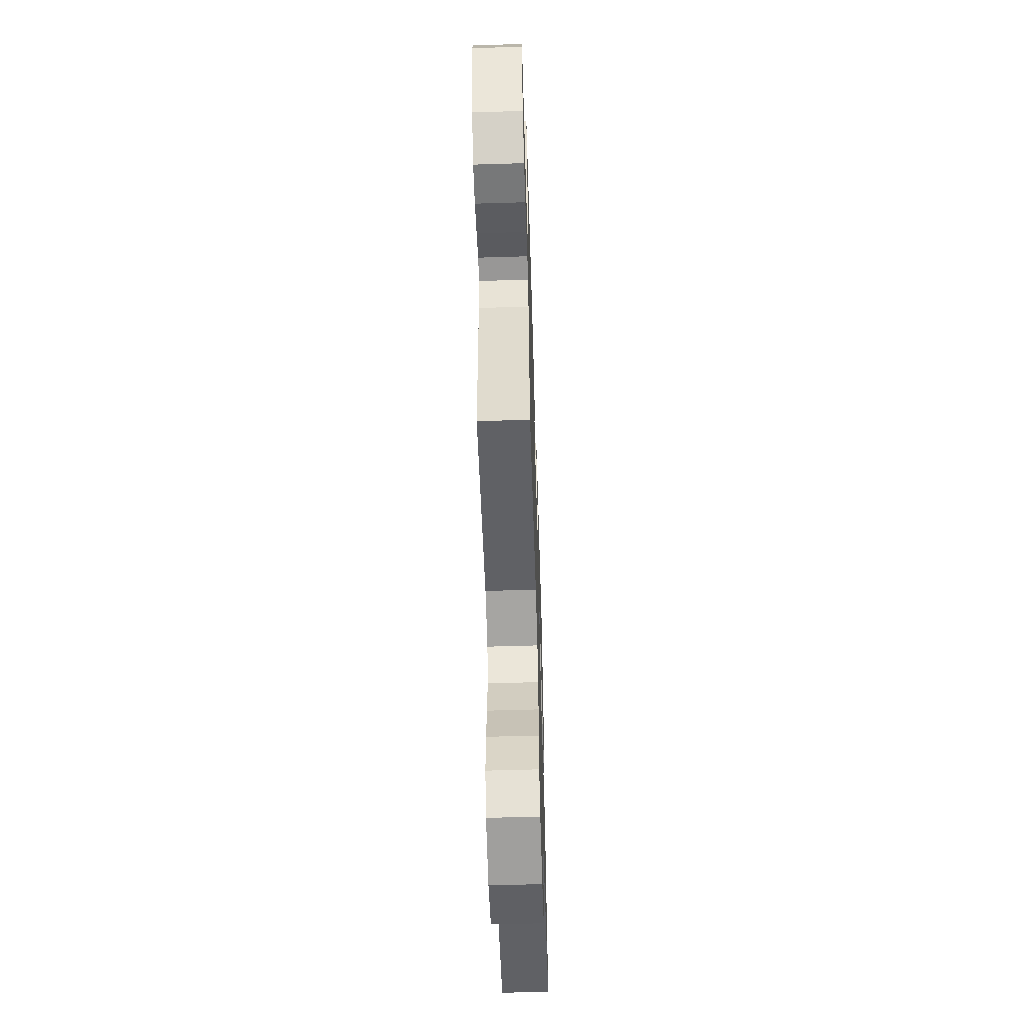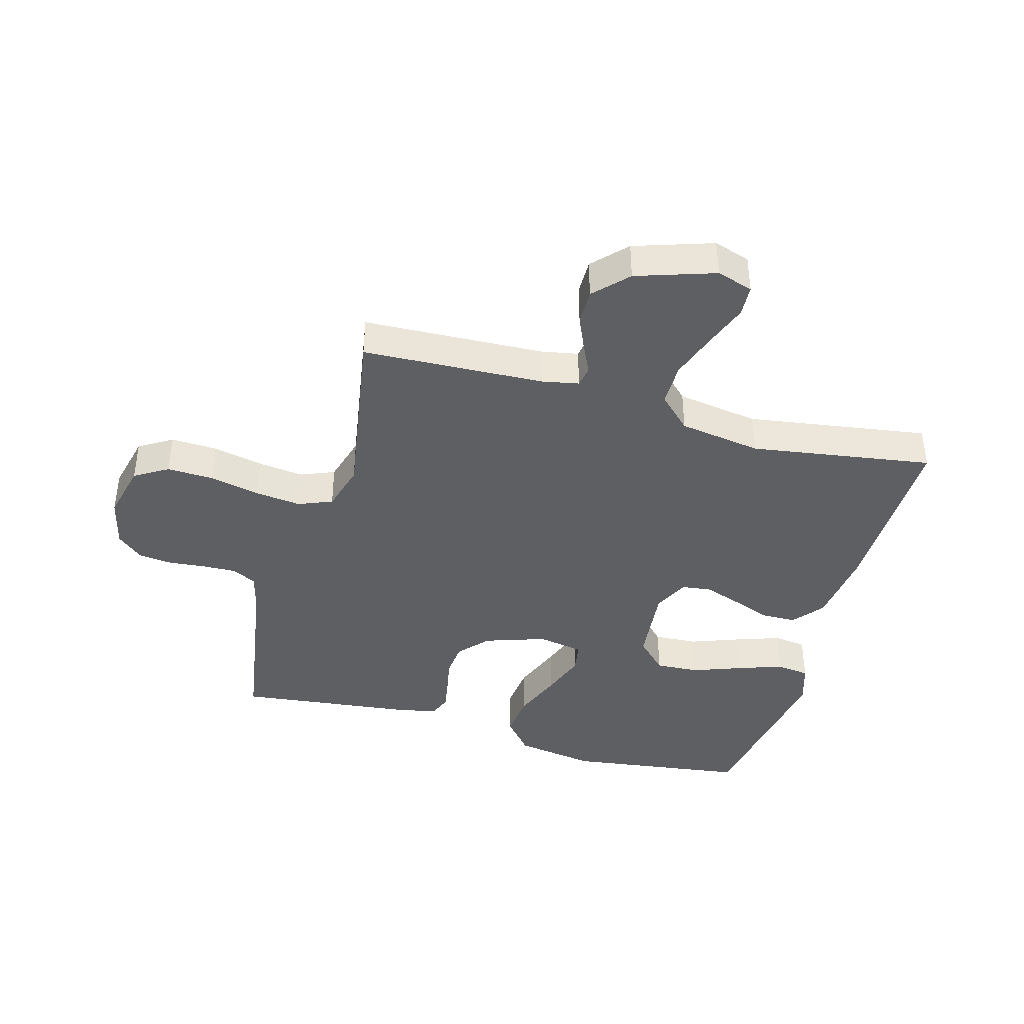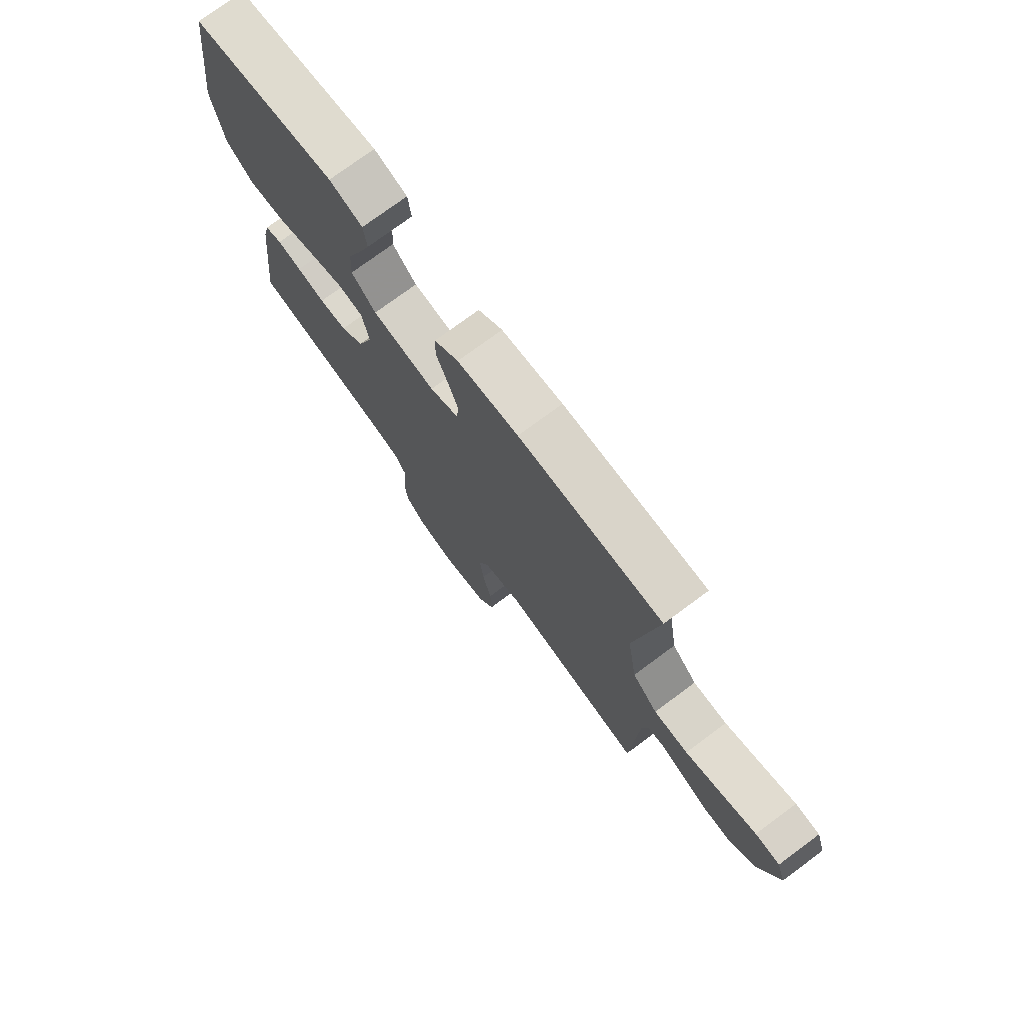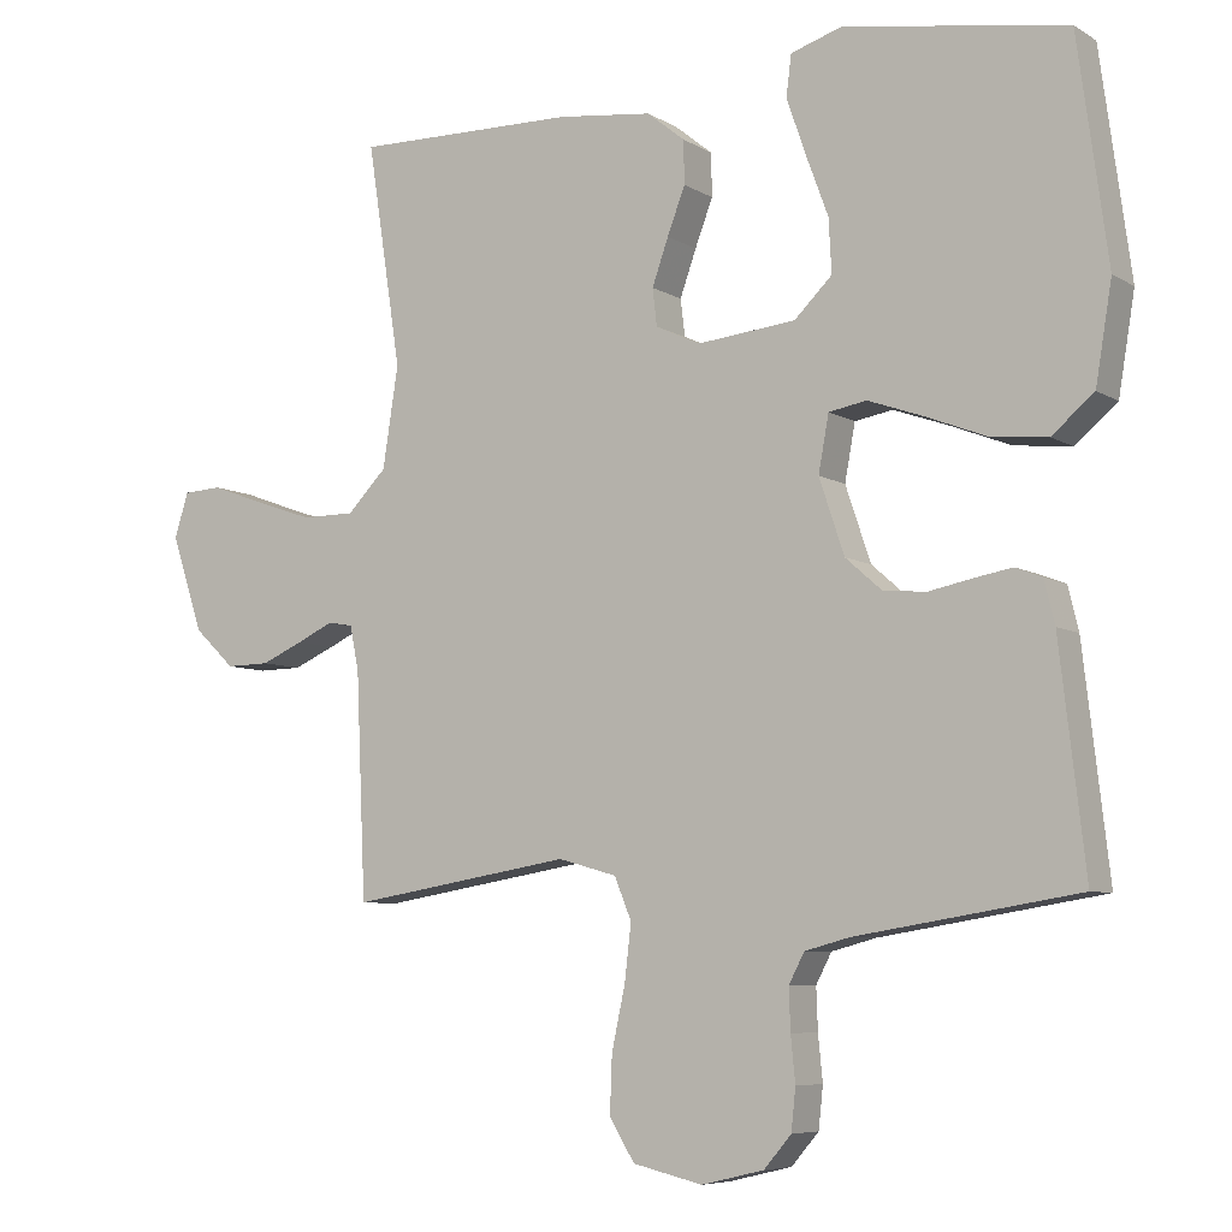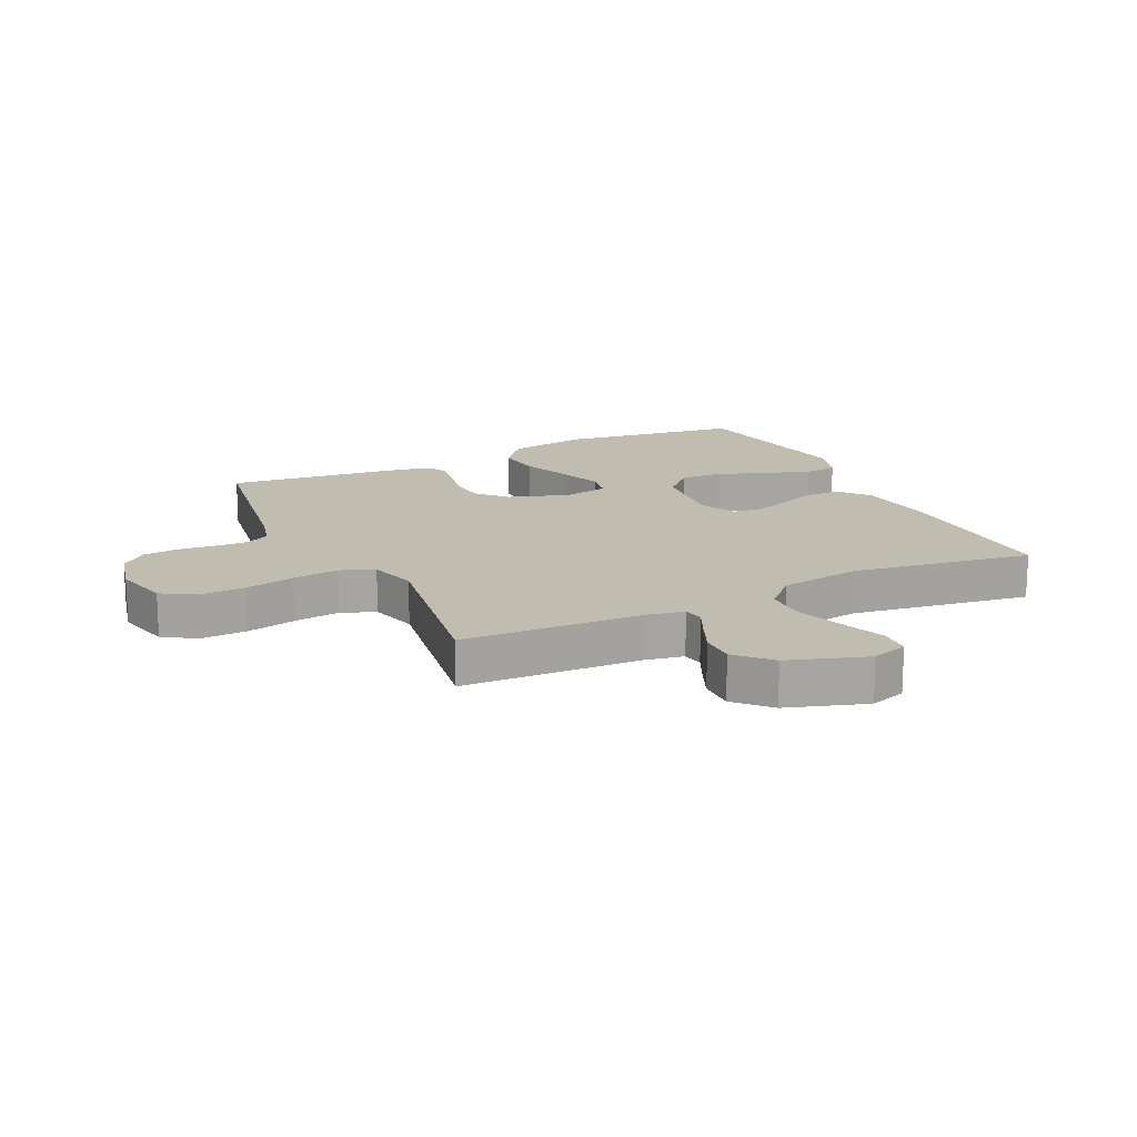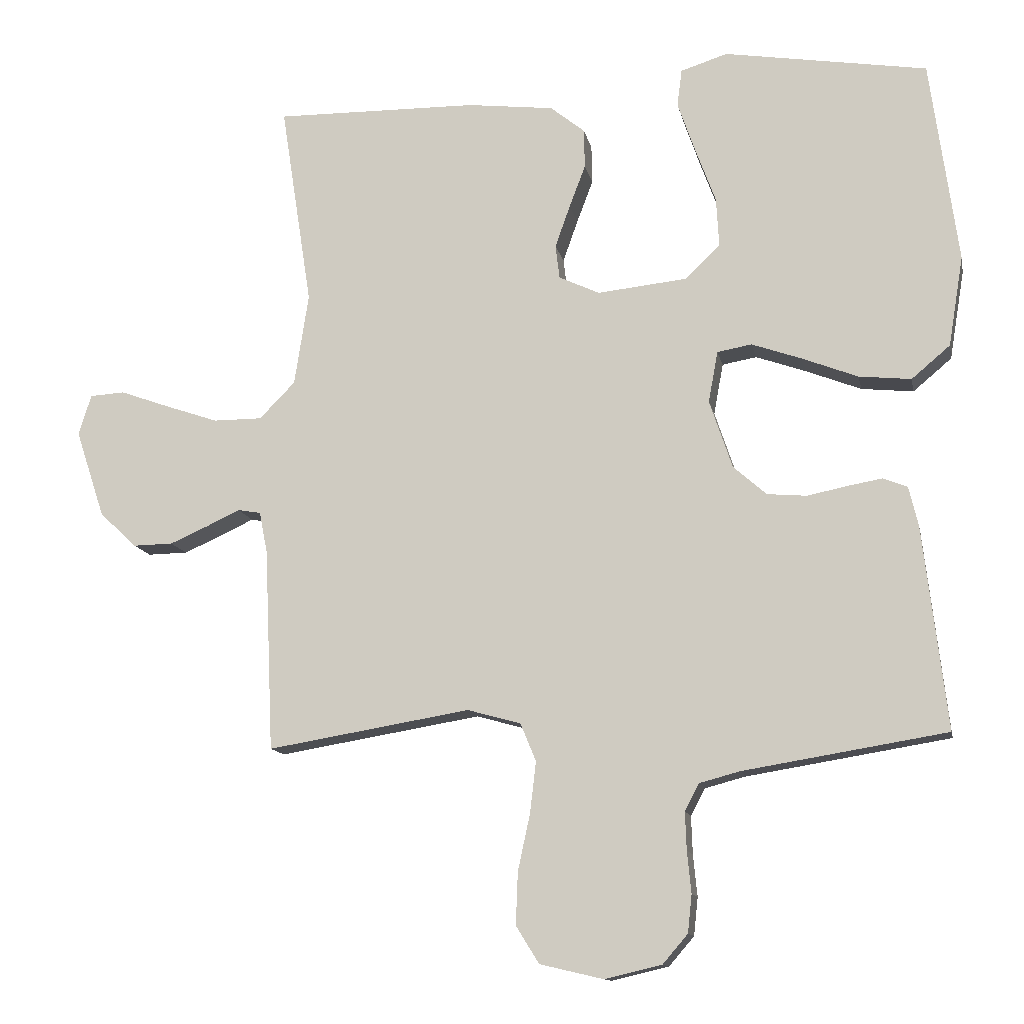
<metadata>
{"format":"obj","ext":"obj","renderer":"f3d","projection":"perspective","resolution":1024,"background":"white","views":[{"elev":-58.3,"azim":-88.2,"up":"+Z"},{"elev":-40.7,"azim":-105.7,"up":"+Y"},{"elev":75.4,"azim":-126.5,"up":"+Z"},{"elev":-6.8,"azim":31.2,"up":"+Z"},{"elev":16.5,"azim":-115.8,"up":"+Y"},{"elev":-12.5,"azim":11.2,"up":"+Z"}]}
</metadata>
<code>
v -0.5 0.07 0.5
v -0.2 0.07 0.496
v -0.072 0.07 0.481
v -0.021 0.07 0.44
v -0.02 0.07 0.382
v -0.044 0.07 0.319
v -0.066 0.07 0.257
v -0.06 0.07 0.207
v 0 0.07 0.179
v 0.133 0.07 0.193
v 0.184 0.07 0.243
v 0.18 0.07 0.315
v 0.15 0.07 0.396
v 0.124 0.07 0.471
v 0.131 0.07 0.526
v 0.2 0.07 0.548
v 0.5 0.07 0.5
v 0.541 0.07 0.2
v 0.519 0.07 0.067
v 0.462 0.07 0.019
v 0.385 0.07 0.027
v 0.303 0.07 0.059
v 0.229 0.07 0.085
v 0.178 0.07 0.076
v 0.164 0.07 0
v 0.198 0.07 -0.101
v 0.247 0.07 -0.144
v 0.305 0.07 -0.149
v 0.364 0.07 -0.137
v 0.415 0.07 -0.128
v 0.451 0.07 -0.142
v 0.465 0.07 -0.2
v 0.5 0.07 -0.5
v 0.2 0.07 -0.549
v 0.14 0.07 -0.565
v 0.119 0.07 -0.605
v 0.121 0.07 -0.661
v 0.127 0.07 -0.722
v 0.121 0.07 -0.778
v 0.084 0.07 -0.821
v 0 0.07 -0.841
v -0.094 0.07 -0.819
v -0.128 0.07 -0.764
v -0.125 0.07 -0.687
v -0.107 0.07 -0.604
v -0.098 0.07 -0.528
v -0.121 0.07 -0.472
v -0.2 0.07 -0.45
v -0.5 0.07 -0.5
v -0.513 0.07 -0.2
v -0.525 0.07 -0.139
v -0.559 0.07 -0.133
v -0.608 0.07 -0.156
v -0.665 0.07 -0.181
v -0.724 0.07 -0.182
v -0.779 0.07 -0.13
v -0.822 0.07 0
v -0.803 0.07 0.06
v -0.751 0.07 0.063
v -0.679 0.07 0.037
v -0.6 0.07 0.01
v -0.528 0.07 0.01
v -0.475 0.07 0.064
v -0.454 0.07 0.2
v -0.5 0 0.5
v -0.2 0 0.496
v -0.072 0 0.481
v -0.021 0 0.44
v -0.02 0 0.382
v -0.044 0 0.319
v -0.066 0 0.257
v -0.06 0 0.207
v 0 0 0.179
v 0.133 0 0.193
v 0.184 0 0.243
v 0.18 0 0.315
v 0.15 0 0.396
v 0.124 0 0.471
v 0.131 0 0.526
v 0.2 0 0.548
v 0.5 0 0.5
v 0.541 0 0.2
v 0.519 0 0.067
v 0.462 0 0.019
v 0.385 0 0.027
v 0.303 0 0.059
v 0.229 0 0.085
v 0.178 0 0.076
v 0.164 0 0
v 0.198 0 -0.101
v 0.247 0 -0.144
v 0.305 0 -0.149
v 0.364 0 -0.137
v 0.415 0 -0.128
v 0.451 0 -0.142
v 0.465 0 -0.2
v 0.5 0 -0.5
v 0.2 0 -0.549
v 0.14 0 -0.565
v 0.119 0 -0.605
v 0.121 0 -0.661
v 0.127 0 -0.722
v 0.121 0 -0.778
v 0.084 0 -0.821
v 0 0 -0.841
v -0.094 0 -0.819
v -0.128 0 -0.764
v -0.125 0 -0.687
v -0.107 0 -0.604
v -0.098 0 -0.528
v -0.121 0 -0.472
v -0.2 0 -0.45
v -0.5 0 -0.5
v -0.513 0 -0.2
v -0.525 0 -0.139
v -0.559 0 -0.133
v -0.608 0 -0.156
v -0.665 0 -0.181
v -0.724 0 -0.182
v -0.779 0 -0.13
v -0.822 0 0
v -0.803 0 0.06
v -0.751 0 0.063
v -0.679 0 0.037
v -0.6 0 0.01
v -0.528 0 0.01
v -0.475 0 0.064
v -0.454 0 0.2
f 58 59 60
f 57 58 60
f 56 57 60
f 55 56 60
f 54 55 60
f 53 54 60
f 52 53 60
f 51 52 60 61
f 48 49 50
f 47 48 50 51
f 43 44 45
f 42 43 45
f 41 42 45
f 40 41 45
f 39 40 45
f 38 39 45
f 37 38 45
f 36 37 45 46
f 35 36 46 47
f 32 33 34
f 31 32 34
f 30 31 34
f 29 30 34
f 28 29 34
f 35 47 51
f 34 35 51
f 28 34 51
f 27 28 51
f 20 21 22
f 19 20 22
f 18 19 22
f 17 18 22
f 16 17 22
f 15 16 22
f 14 15 22
f 13 14 22
f 12 13 22
f 11 12 22 23
f 10 11 23 24
f 4 5 6
f 3 4 6
f 2 3 6
f 1 2 6
f 64 1 6
f 63 64 6 7
f 51 61 62
f 27 51 62
f 26 27 62
f 25 26 62 63
f 24 25 63
f 10 24 63
f 9 10 63
f 8 9 63
f 7 8 63
f 124 123 122
f 124 122 121
f 124 121 120
f 124 120 119
f 124 119 118
f 124 118 117
f 124 117 116
f 125 124 116 115
f 114 113 112
f 115 114 112 111
f 109 108 107
f 109 107 106
f 109 106 105
f 109 105 104
f 109 104 103
f 109 103 102
f 109 102 101
f 110 109 101 100
f 111 110 100 99
f 98 97 96
f 98 96 95
f 98 95 94
f 98 94 93
f 98 93 92
f 115 111 99
f 115 99 98
f 115 98 92
f 115 92 91
f 86 85 84
f 86 84 83
f 86 83 82
f 86 82 81
f 86 81 80
f 86 80 79
f 86 79 78
f 86 78 77
f 86 77 76
f 87 86 76 75
f 88 87 75 74
f 70 69 68
f 70 68 67
f 70 67 66
f 70 66 65
f 70 65 128
f 71 70 128 127
f 126 125 115
f 126 115 91
f 126 91 90
f 127 126 90 89
f 127 89 88
f 127 88 74
f 127 74 73
f 127 73 72
f 127 72 71
f 1 65 66 2
f 2 66 67 3
f 3 67 68 4
f 4 68 69 5
f 5 69 70 6
f 6 70 71 7
f 7 71 72 8
f 8 72 73 9
f 9 73 74 10
f 10 74 75 11
f 11 75 76 12
f 12 76 77 13
f 13 77 78 14
f 14 78 79 15
f 15 79 80 16
f 16 80 81 17
f 17 81 82 18
f 18 82 83 19
f 19 83 84 20
f 20 84 85 21
f 21 85 86 22
f 22 86 87 23
f 23 87 88 24
f 24 88 89 25
f 25 89 90 26
f 26 90 91 27
f 27 91 92 28
f 28 92 93 29
f 29 93 94 30
f 30 94 95 31
f 31 95 96 32
f 32 96 97 33
f 33 97 98 34
f 34 98 99 35
f 35 99 100 36
f 36 100 101 37
f 37 101 102 38
f 38 102 103 39
f 39 103 104 40
f 40 104 105 41
f 41 105 106 42
f 42 106 107 43
f 43 107 108 44
f 44 108 109 45
f 45 109 110 46
f 46 110 111 47
f 47 111 112 48
f 48 112 113 49
f 49 113 114 50
f 50 114 115 51
f 51 115 116 52
f 52 116 117 53
f 53 117 118 54
f 54 118 119 55
f 55 119 120 56
f 56 120 121 57
f 57 121 122 58
f 58 122 123 59
f 59 123 124 60
f 60 124 125 61
f 61 125 126 62
f 62 126 127 63
f 63 127 128 64
f 64 128 65 1

</code>
